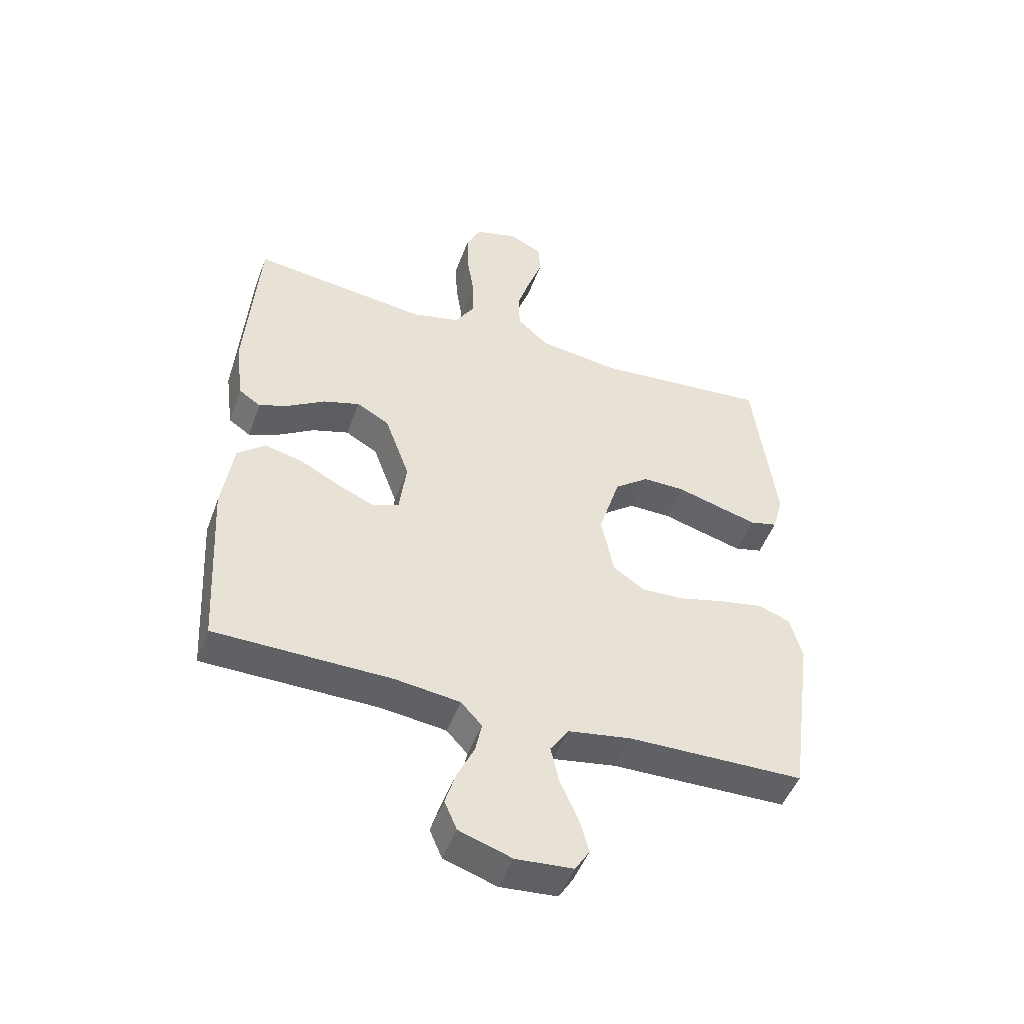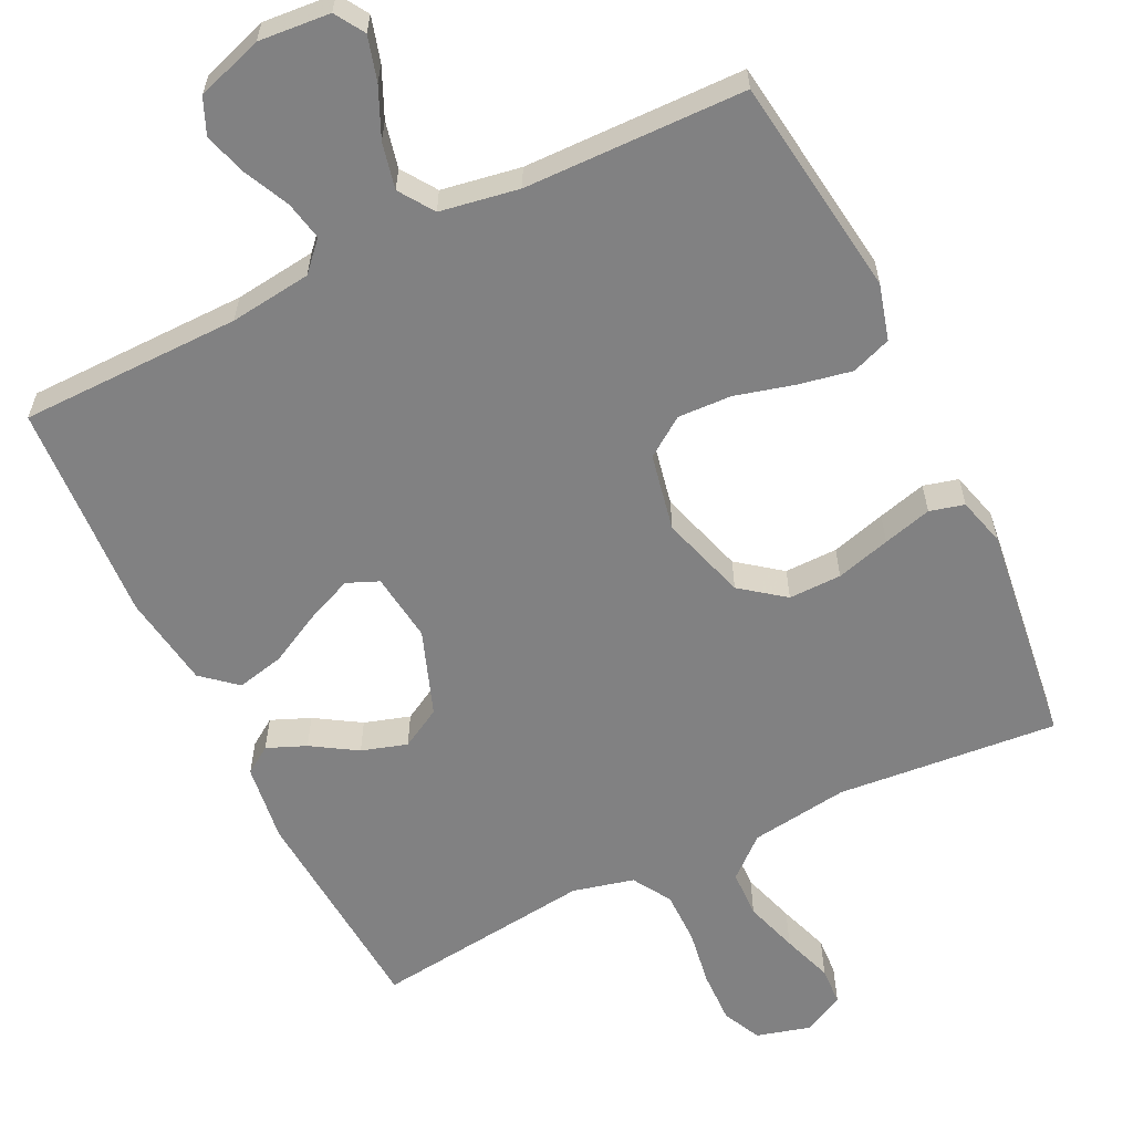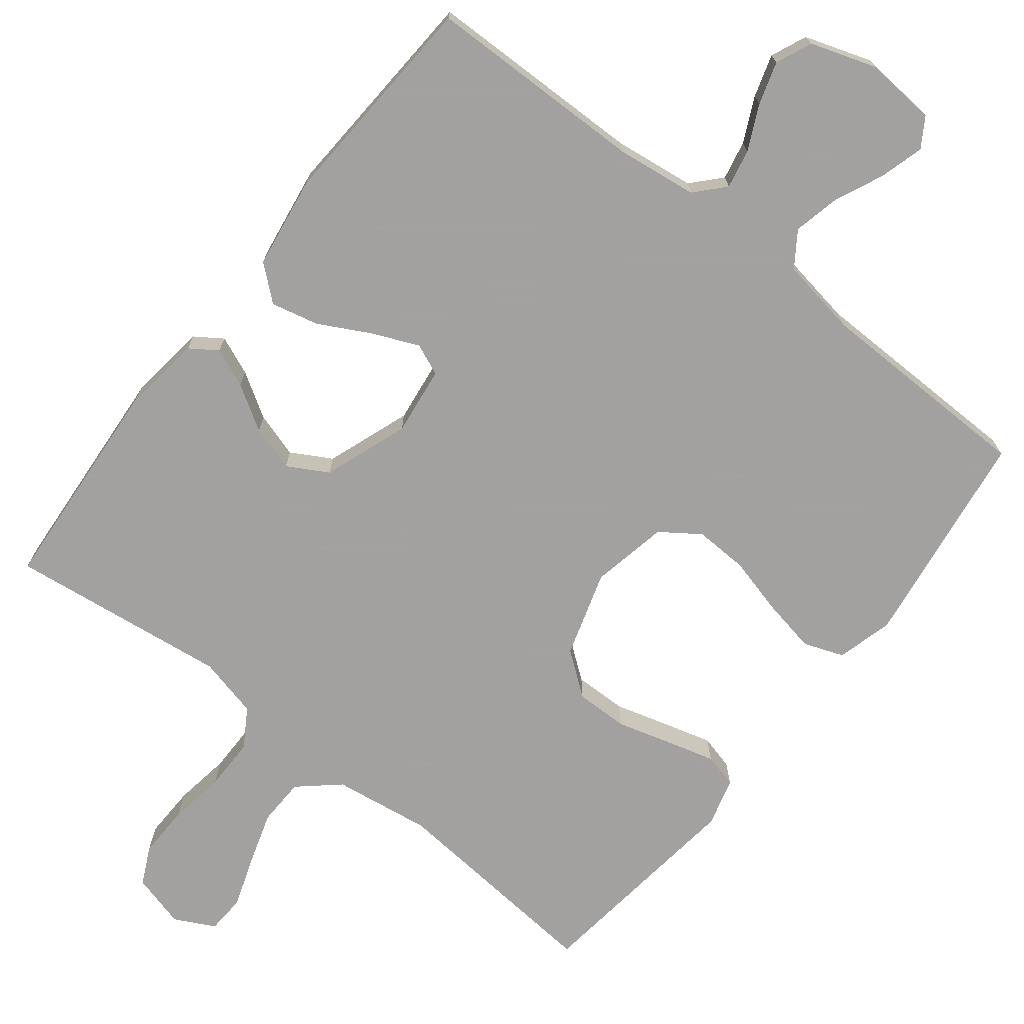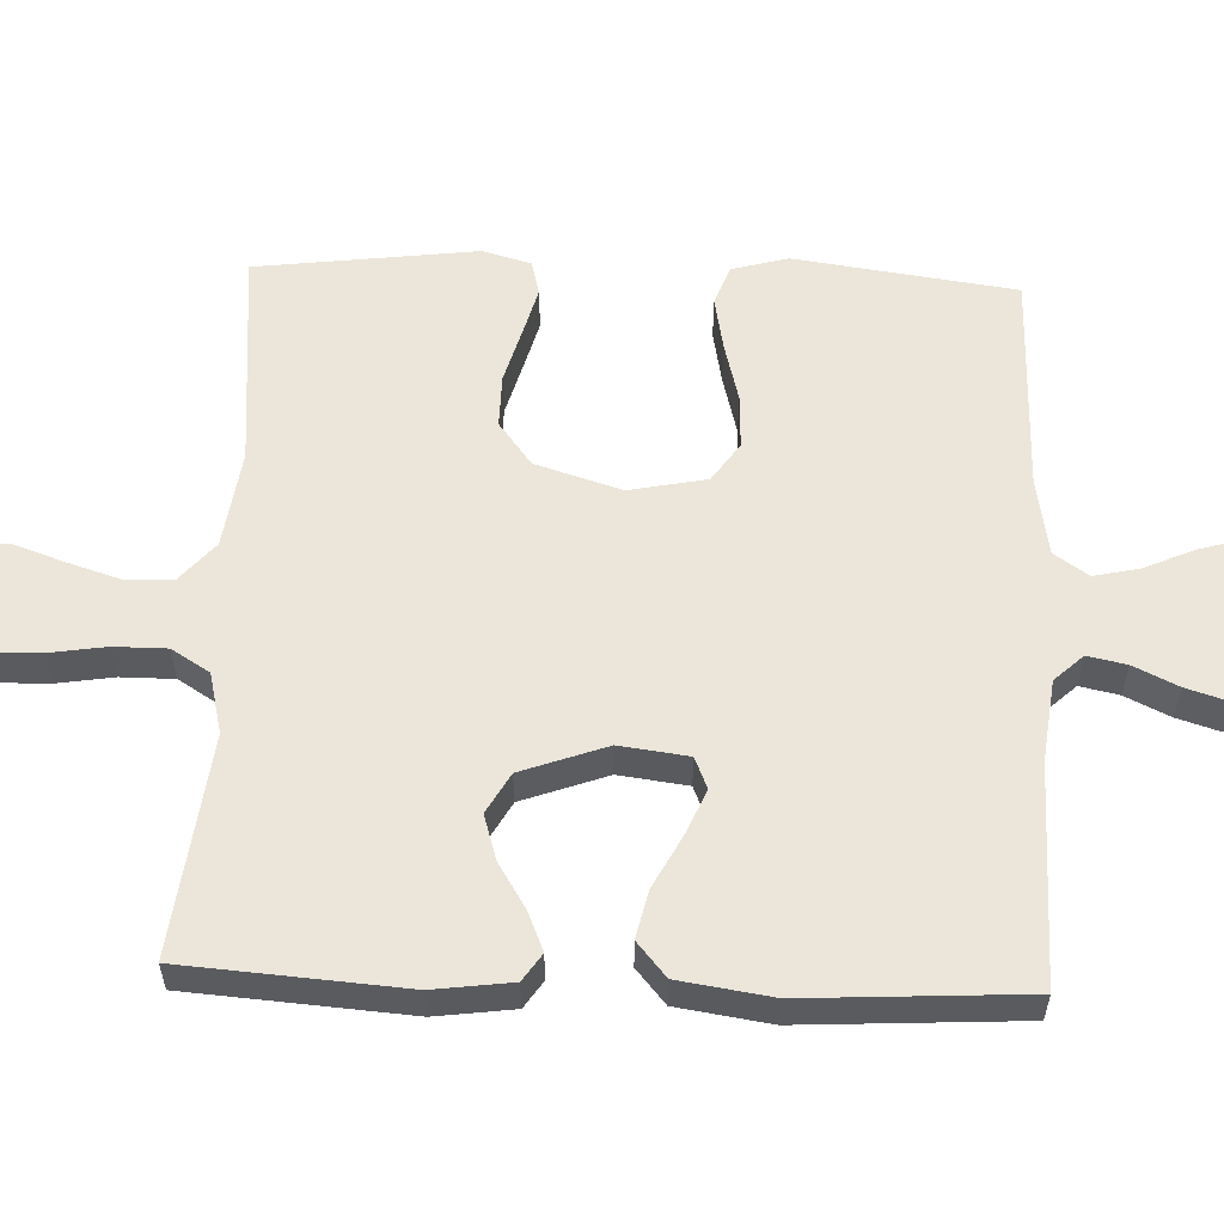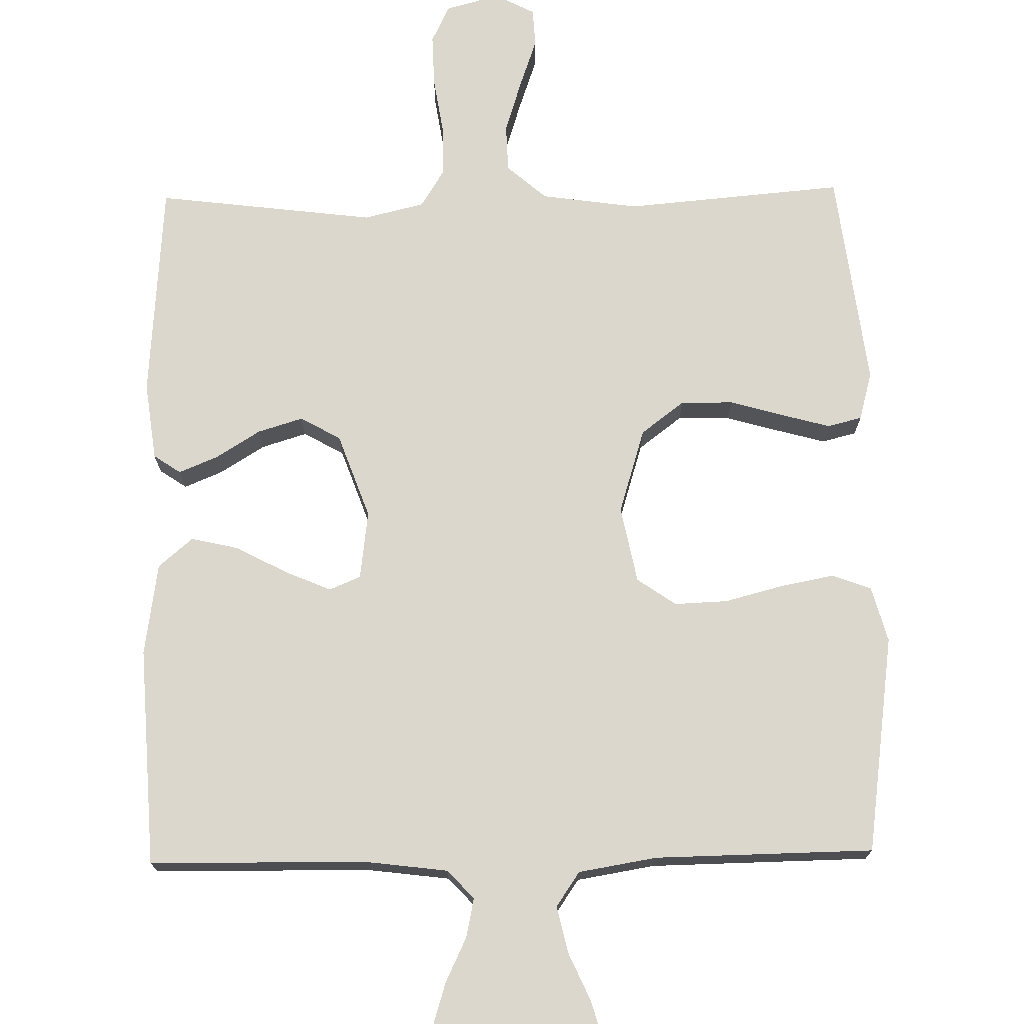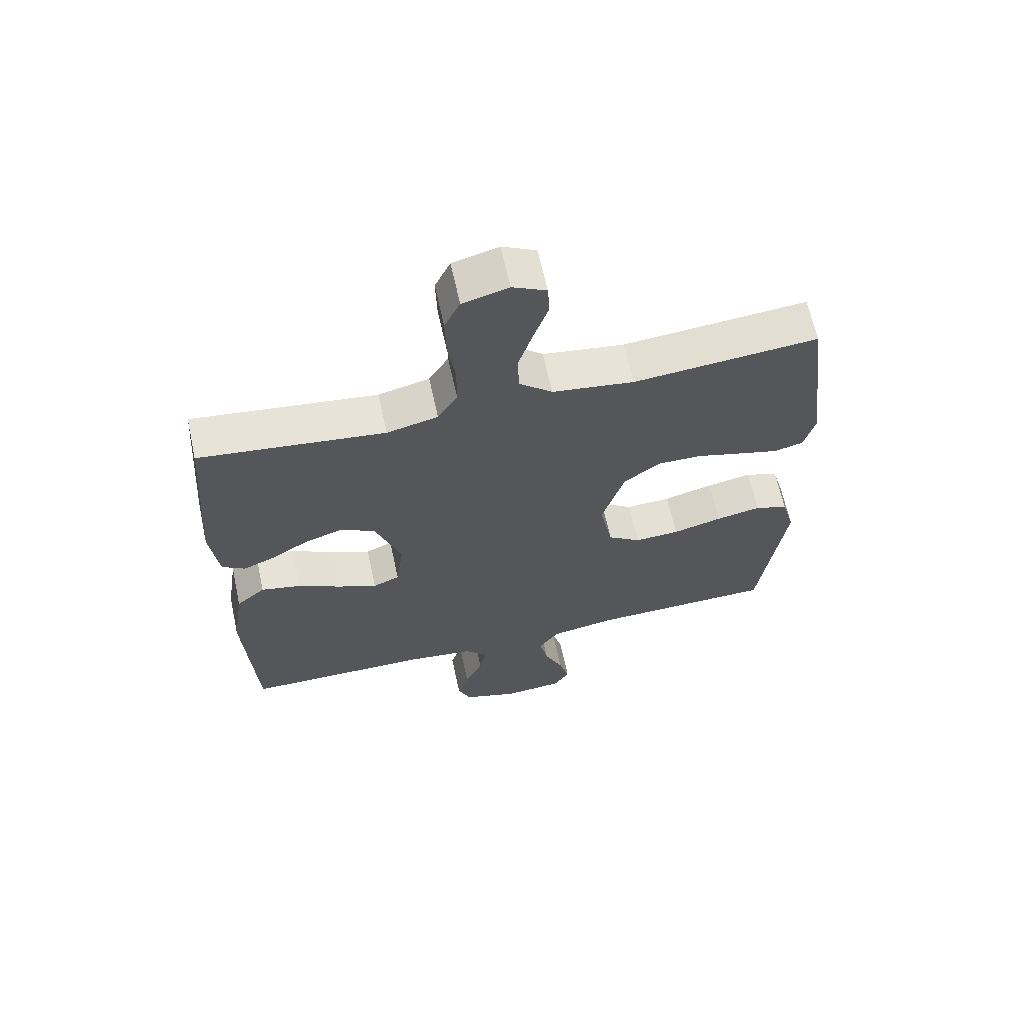
<metadata>
{"format":"obj","ext":"obj","renderer":"f3d","projection":"perspective","resolution":1024,"background":"white","views":[{"elev":-48.6,"azim":160.1,"up":"+Z"},{"elev":-60.4,"azim":-154.1,"up":"+Y"},{"elev":-72.3,"azim":141.9,"up":"+Y"},{"elev":57.4,"azim":92.2,"up":"+Y"},{"elev":73.0,"azim":179.0,"up":"+Y"},{"elev":64.4,"azim":167.7,"up":"+Z"}]}
</metadata>
<code>
v 0.5 0.07 -0.5
v 0.2 0.07 -0.504
v 0.089 0.07 -0.518
v 0.053 0.07 -0.557
v 0.064 0.07 -0.61
v 0.093 0.07 -0.671
v 0.111 0.07 -0.729
v 0.09 0.07 -0.778
v 0 0.07 -0.808
v -0.097 0.07 -0.8
v -0.122 0.07 -0.76
v -0.105 0.07 -0.7
v -0.075 0.07 -0.633
v -0.061 0.07 -0.57
v -0.093 0.07 -0.523
v -0.2 0.07 -0.505
v -0.5 0.07 -0.5
v -0.541 0.07 -0.2
v -0.52 0.07 -0.124
v -0.466 0.07 -0.104
v -0.393 0.07 -0.118
v -0.313 0.07 -0.139
v -0.24 0.07 -0.142
v -0.187 0.07 -0.105
v -0.166 0.07 0
v -0.202 0.07 0.117
v -0.261 0.07 0.162
v -0.333 0.07 0.161
v -0.407 0.07 0.14
v -0.473 0.07 0.122
v -0.52 0.07 0.134
v -0.538 0.07 0.2
v -0.5 0.07 0.5
v -0.2 0.07 0.474
v -0.067 0.07 0.493
v -0.013 0.07 0.54
v -0.011 0.07 0.605
v -0.034 0.07 0.678
v -0.058 0.07 0.747
v -0.055 0.07 0.8
v 0 0.07 0.828
v 0.074 0.07 0.808
v 0.099 0.07 0.756
v 0.097 0.07 0.684
v 0.085 0.07 0.607
v 0.085 0.07 0.535
v 0.117 0.07 0.483
v 0.2 0.07 0.463
v 0.5 0.07 0.5
v 0.522 0.07 0.2
v 0.508 0.07 0.093
v 0.471 0.07 0.068
v 0.418 0.07 0.09
v 0.357 0.07 0.128
v 0.295 0.07 0.147
v 0.24 0.07 0.116
v 0.198 0.07 0
v 0.21 0.07 -0.094
v 0.253 0.07 -0.112
v 0.316 0.07 -0.085
v 0.386 0.07 -0.048
v 0.451 0.07 -0.033
v 0.498 0.07 -0.073
v 0.517 0.07 -0.2
v 0.5 0 -0.5
v 0.2 0 -0.504
v 0.089 0 -0.518
v 0.053 0 -0.557
v 0.064 0 -0.61
v 0.093 0 -0.671
v 0.111 0 -0.729
v 0.09 0 -0.778
v 0 0 -0.808
v -0.097 0 -0.8
v -0.122 0 -0.76
v -0.105 0 -0.7
v -0.075 0 -0.633
v -0.061 0 -0.57
v -0.093 0 -0.523
v -0.2 0 -0.505
v -0.5 0 -0.5
v -0.541 0 -0.2
v -0.52 0 -0.124
v -0.466 0 -0.104
v -0.393 0 -0.118
v -0.313 0 -0.139
v -0.24 0 -0.142
v -0.187 0 -0.105
v -0.166 0 0
v -0.202 0 0.117
v -0.261 0 0.162
v -0.333 0 0.161
v -0.407 0 0.14
v -0.473 0 0.122
v -0.52 0 0.134
v -0.538 0 0.2
v -0.5 0 0.5
v -0.2 0 0.474
v -0.067 0 0.493
v -0.013 0 0.54
v -0.011 0 0.605
v -0.034 0 0.678
v -0.058 0 0.747
v -0.055 0 0.8
v 0 0 0.828
v 0.074 0 0.808
v 0.099 0 0.756
v 0.097 0 0.684
v 0.085 0 0.607
v 0.085 0 0.535
v 0.117 0 0.483
v 0.2 0 0.463
v 0.5 0 0.5
v 0.522 0 0.2
v 0.508 0 0.093
v 0.471 0 0.068
v 0.418 0 0.09
v 0.357 0 0.128
v 0.295 0 0.147
v 0.24 0 0.116
v 0.198 0 0
v 0.21 0 -0.094
v 0.253 0 -0.112
v 0.316 0 -0.085
v 0.386 0 -0.048
v 0.451 0 -0.033
v 0.498 0 -0.073
v 0.517 0 -0.2
f 63 64 1 2
f 60 61 62 63
f 59 60 63 2
f 58 59 2 3
f 57 58 3 4
f 51 52 53 54
f 51 54 55
f 48 49 50 51
f 47 48 51 55
f 46 47 55 56
f 42 43 44 45
f 42 45 46
f 41 42 46
f 38 39 40 41
f 37 38 41 46
f 36 37 46 56
f 31 32 33 34
f 31 34 35
f 28 29 30 31
f 28 31 35
f 27 28 35 36
f 19 20 21 22
f 17 18 19 22
f 16 17 22 23
f 15 16 23 24
f 10 11 12 13
f 10 13 14
f 9 10 14
f 8 9 14
f 5 6 7 8
f 4 5 8 14
f 57 4 14 15
f 26 27 36 56
f 25 26 56 57
f 15 24 25 57
f 66 65 128 127
f 127 126 125 124
f 66 127 124 123
f 67 66 123 122
f 68 67 122 121
f 118 117 116 115
f 119 118 115
f 115 114 113 112
f 119 115 112 111
f 120 119 111 110
f 109 108 107 106
f 110 109 106
f 110 106 105
f 105 104 103 102
f 110 105 102 101
f 120 110 101 100
f 98 97 96 95
f 99 98 95
f 95 94 93 92
f 99 95 92
f 100 99 92 91
f 86 85 84 83
f 86 83 82 81
f 87 86 81 80
f 88 87 80 79
f 77 76 75 74
f 78 77 74
f 78 74 73
f 78 73 72
f 72 71 70 69
f 78 72 69 68
f 79 78 68 121
f 120 100 91 90
f 121 120 90 89
f 121 89 88 79
f 1 65 66 2
f 2 66 67 3
f 3 67 68 4
f 4 68 69 5
f 5 69 70 6
f 6 70 71 7
f 7 71 72 8
f 8 72 73 9
f 9 73 74 10
f 10 74 75 11
f 11 75 76 12
f 12 76 77 13
f 13 77 78 14
f 14 78 79 15
f 15 79 80 16
f 16 80 81 17
f 17 81 82 18
f 18 82 83 19
f 19 83 84 20
f 20 84 85 21
f 21 85 86 22
f 22 86 87 23
f 23 87 88 24
f 24 88 89 25
f 25 89 90 26
f 26 90 91 27
f 27 91 92 28
f 28 92 93 29
f 29 93 94 30
f 30 94 95 31
f 31 95 96 32
f 32 96 97 33
f 33 97 98 34
f 34 98 99 35
f 35 99 100 36
f 36 100 101 37
f 37 101 102 38
f 38 102 103 39
f 39 103 104 40
f 40 104 105 41
f 41 105 106 42
f 42 106 107 43
f 43 107 108 44
f 44 108 109 45
f 45 109 110 46
f 46 110 111 47
f 47 111 112 48
f 48 112 113 49
f 49 113 114 50
f 50 114 115 51
f 51 115 116 52
f 52 116 117 53
f 53 117 118 54
f 54 118 119 55
f 55 119 120 56
f 56 120 121 57
f 57 121 122 58
f 58 122 123 59
f 59 123 124 60
f 60 124 125 61
f 61 125 126 62
f 62 126 127 63
f 63 127 128 64
f 64 128 65 1

</code>
